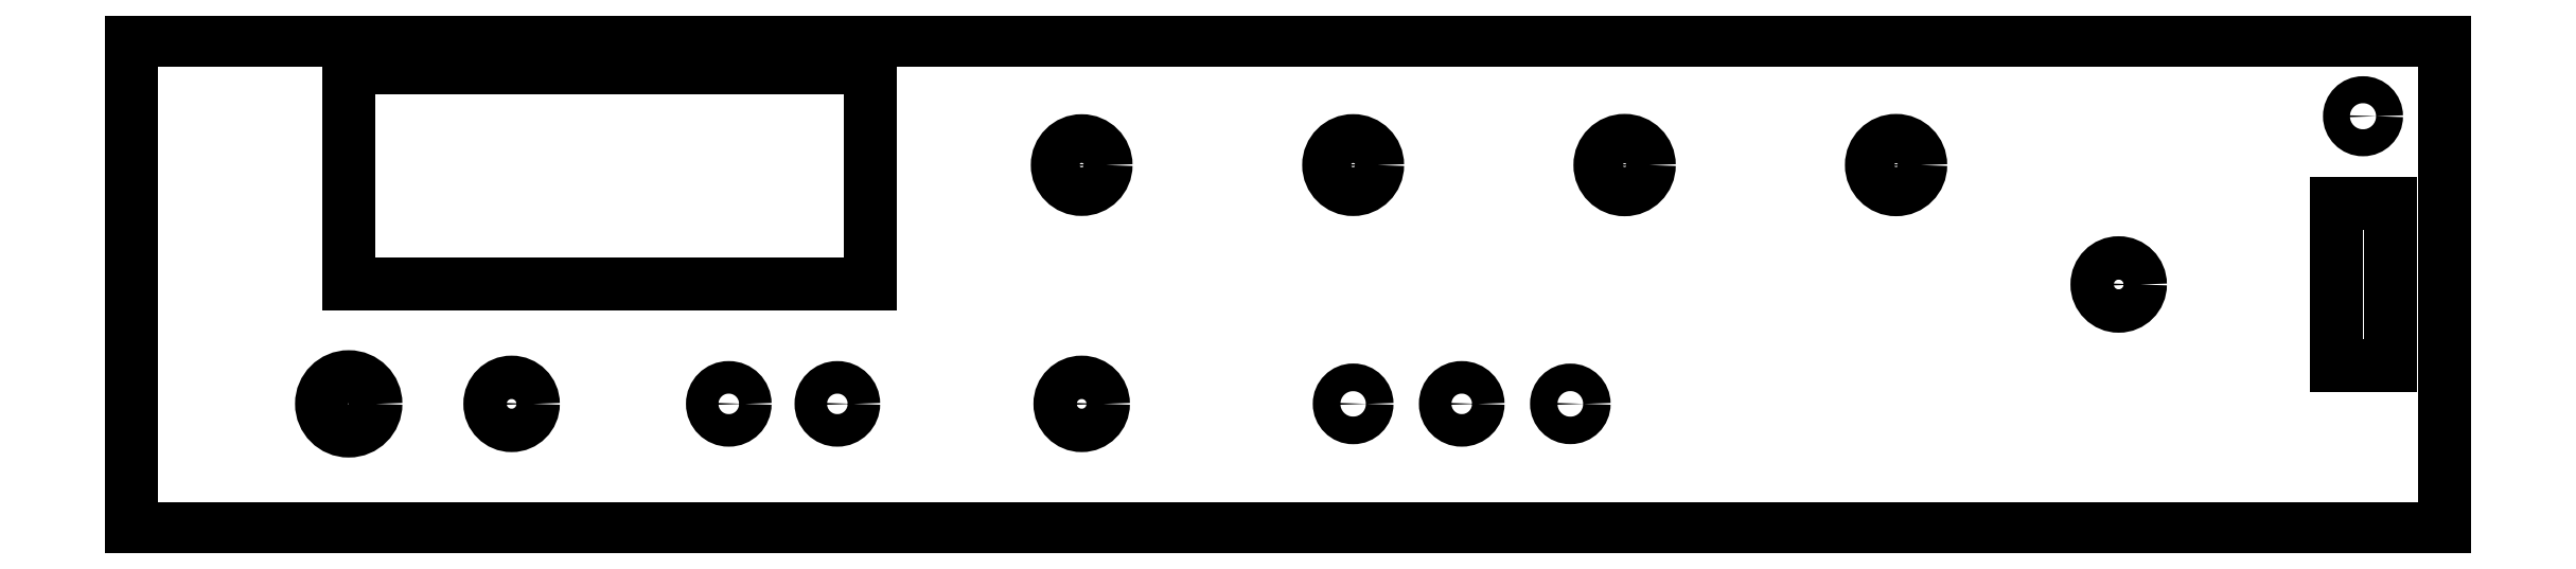
<metadata>
{"format":"dxf","ext":"dxf","renderer":"ezdxf+matplotlib","layout":"modelspace","background":"white","min_lineweight":24,"dpi":150}
</metadata>
<code>
0
SECTION
2
ENTITIES
0
LINE
8
Sketch
10
0
20
2.84e-14
30
0
11
426
21
2.84e-14
31
0
0
LINE
8
Sketch
10
426
20
2.84e-14
30
0
11
426
21
90
31
0
0
LINE
8
Sketch
10
426
20
90
30
0
11
0
21
90
31
0
0
LINE
8
Sketch
10
0
20
90
30
0
11
0
21
2.842e-14
31
0
0
LINE
8
Sketch
10
0
20
2.84e-14
30
0
11
40
21
0
31
0
0
LINE
8
Sketch
10
136
20
45
30
0
11
136
21
85
31
0
0
LINE
8
Sketch
10
136
20
85
30
0
11
40
21
85
31
0
0
LINE
8
Sketch
10
40
20
85
30
0
11
40
21
45
31
0
0
LINE
8
Sketch
10
40
20
45
30
0
11
136
21
45
31
0
0
LINE
8
Sketch
10
406.1
20
30
30
0
11
416
21
30
31
0
0
LINE
8
Sketch
10
416
20
30
30
0
11
416
21
60
31
0
0
LINE
8
Sketch
10
416
20
60
30
0
11
406.1
21
60
31
0
0
LINE
8
Sketch
10
406.1
20
60
30
0
11
406.1
21
30
31
0
0
CIRCLE
8
Sketch
10
40
20
23
40
5
0
CIRCLE
8
Sketch
10
70
20
23
40
4
0
CIRCLE
8
Sketch
10
245
20
23
40
3
0
CIRCLE
8
Sketch
10
110
20
23
40
3
0
CIRCLE
8
Sketch
10
130
20
23
40
3
0
CIRCLE
8
Sketch
10
225
20
23
40
2.549
0
CIRCLE
8
Sketch
10
265
20
23
40
2.535
0
CIRCLE
8
Sketch
10
175
20
23
40
4
0
CIRCLE
8
Sketch
10
225
20
67
40
4.502
0
CIRCLE
8
Sketch
10
275
20
67
40
4.541
0
CIRCLE
8
Sketch
10
175
20
67
40
4.486
0
CIRCLE
8
Sketch
10
325
20
67
40
4.536
0
CIRCLE
8
Sketch
10
366
20
45
40
4
0
CIRCLE
8
Sketch
10
411
20
76
40
2.487
0
ENDSEC
0
EOF

</code>
